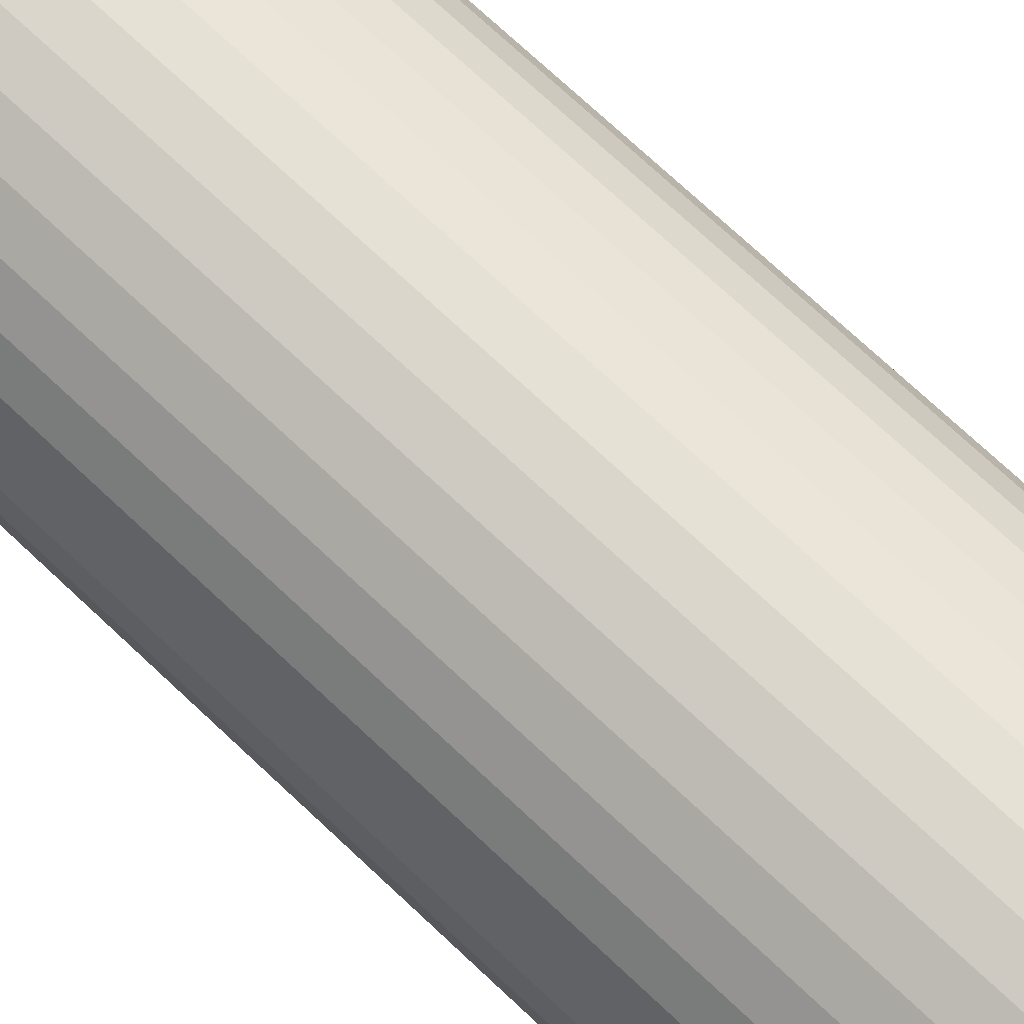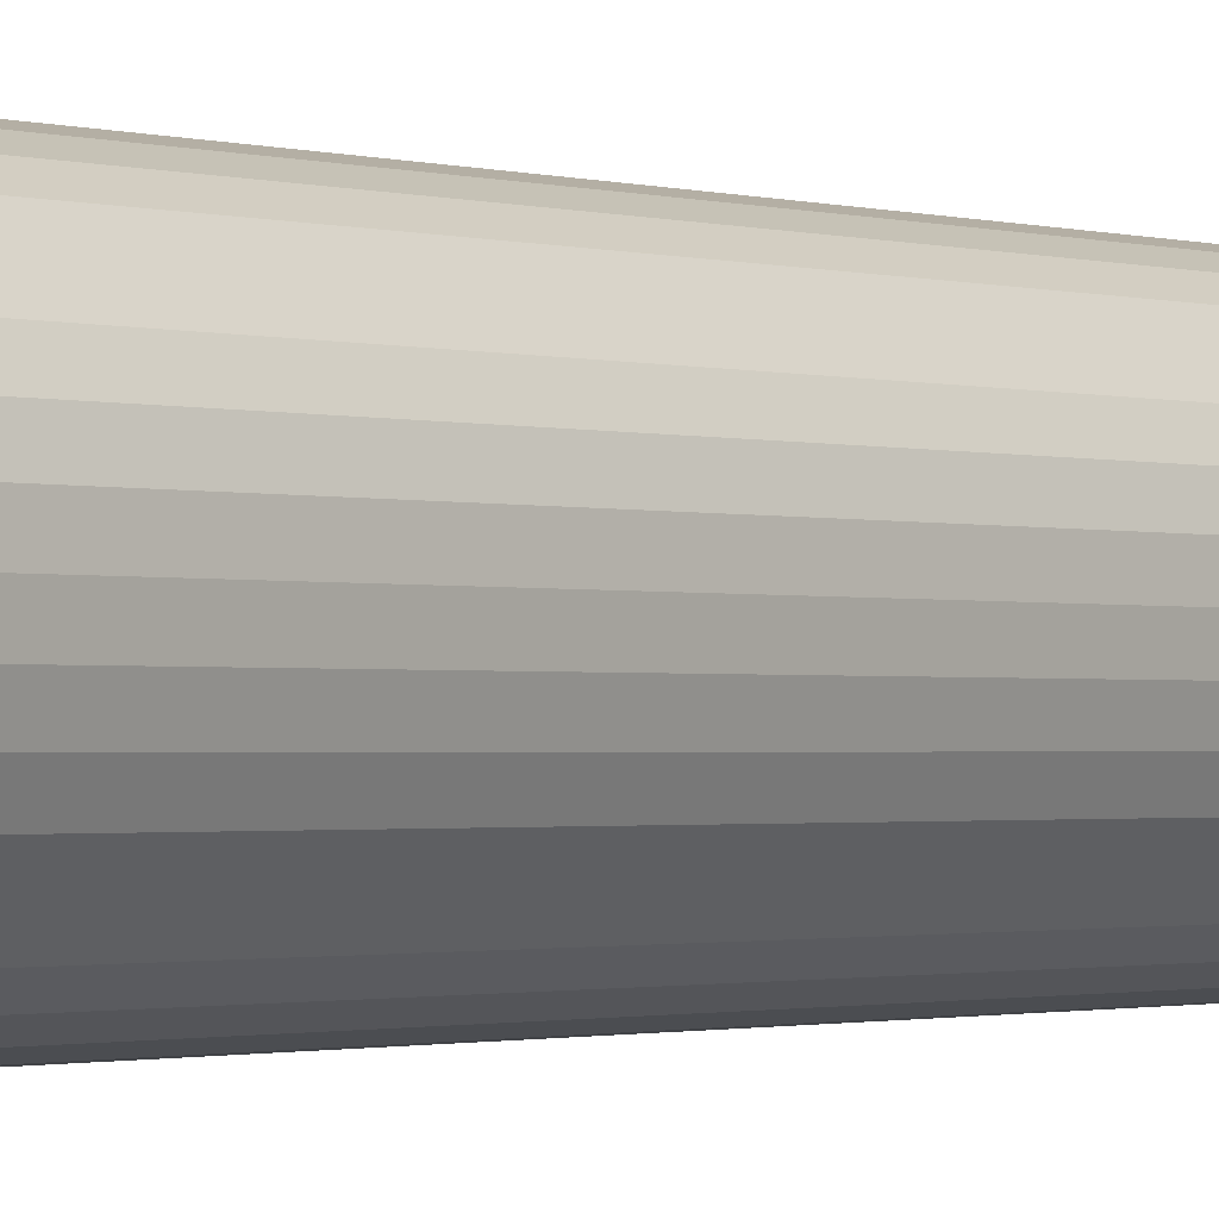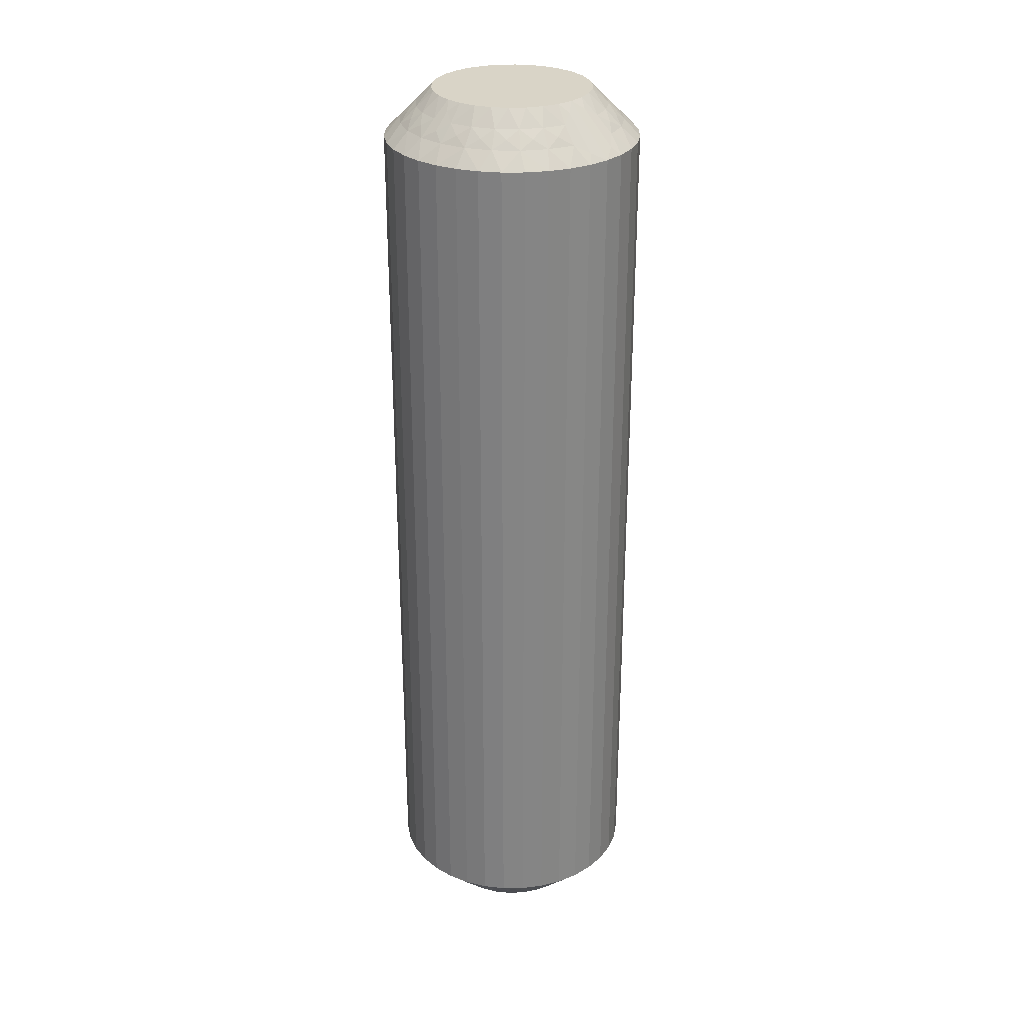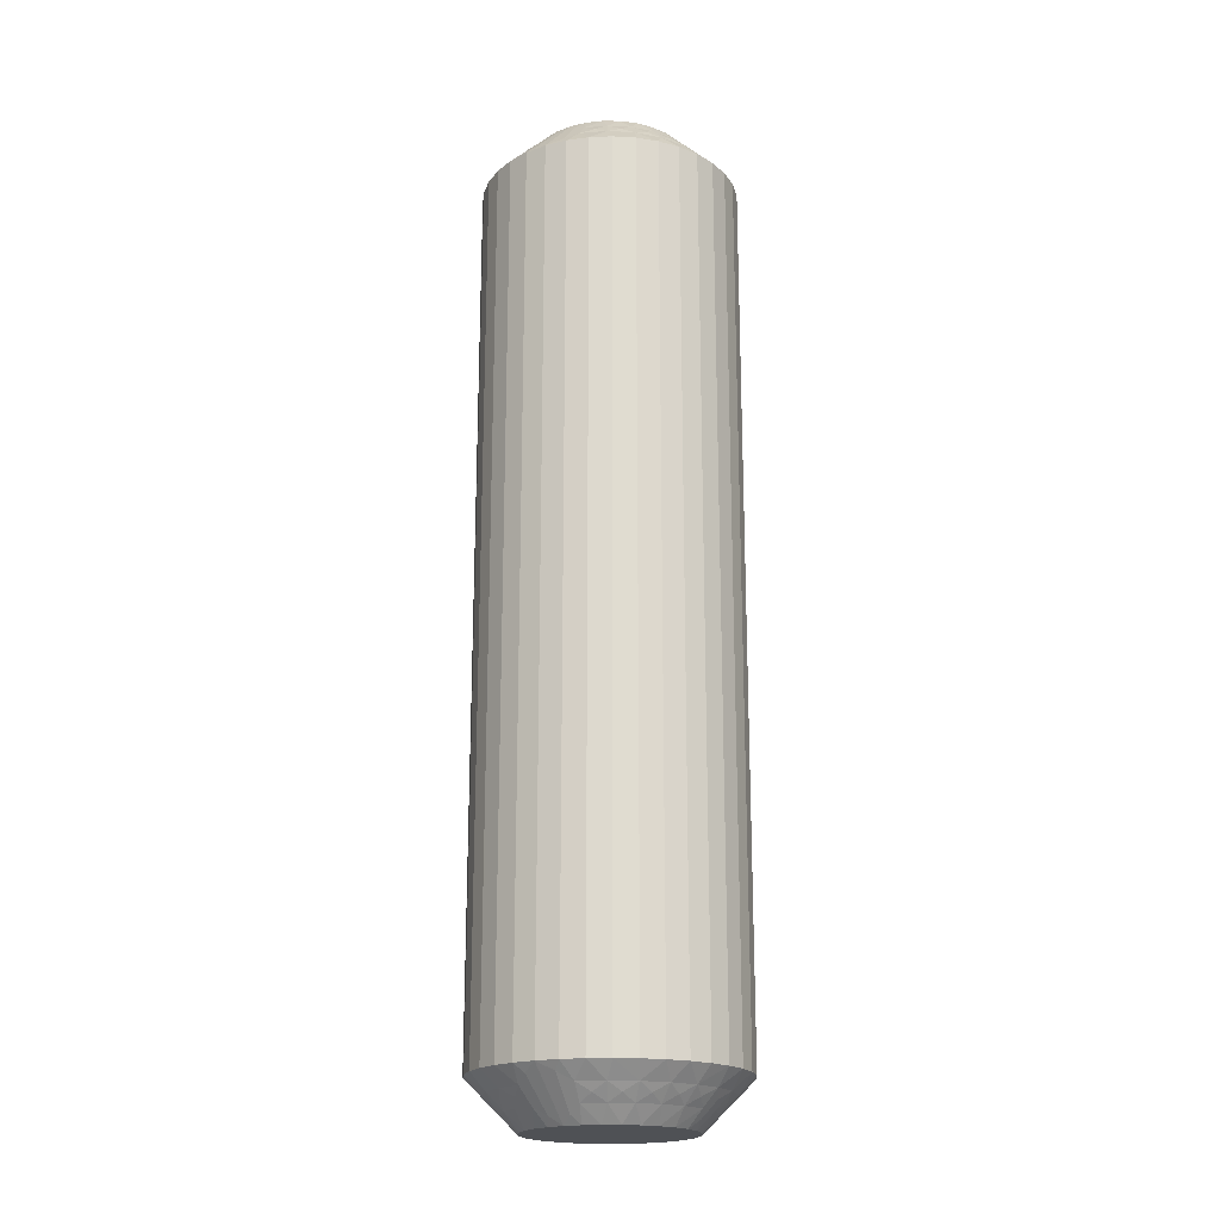
<metadata>
{"format":"obj","ext":"obj","renderer":"f3d","projection":"perspective","resolution":1024,"background":"white","views":[{"elev":69.5,"azim":133.8,"up":"+Y"},{"elev":-1.2,"azim":39.9,"up":"+Y"},{"elev":28.6,"azim":-35.1,"up":"+Z"},{"elev":-19.7,"azim":39.4,"up":"+Z"}]}
</metadata>
<code>
v 370.1 376 -35.25
v 370.2 376.4 -35.5
v 369.8 376.2 -35
v 370.6 376.1 -35.75
v 370.9 375.7 -36
v 370.7 376.5 -36
v 370.4 375.7 -35.5
v 368.3 378.3 -35.5
v 367.5 378.5 -35.5
v 368 377.9 -35
v 368.4 378.8 -36
v 368.7 379.2 -36.5
v 368 379.4 -36.5
v 370.6 375.3 -35.75
v 370.3 374.9 -35.5
v 370.8 374.9 -36
v 367.6 379 -36
v 370.5 374.5 -35.75
v 370.6 374 -36
v 370.1 374.3 -35.5
v 370.2 373.8 -35.75
v 368.9 378 -35.5
v 368.4 377.7 -35
v 368.9 377.5 -35
v 369.7 373.6 -35.5
v 370.1 373.3 -36
v 369.7 373.2 -35.75
v 369.5 372.7 -36
v 369.2 373.1 -35.5
v 369.2 378.5 -36
v 369.3 379 -36.5
v 369.1 372.7 -35.75
v 368.8 372.3 -36
v 369.9 378.6 -36.5
v 368.6 372.7 -35.5
v 368.2 372.9 -35.25
v 368.3 373.2 -35
v 367.8 373 -35
v 369.5 377.6 -35.5
v 368.3 372.6 -35.5
v 368.1 371.5 -36.5
v 369.3 377.1 -35
v 368.5 371.9 -36.25
v 368.8 371.7 -36.5
v 369.8 378 -36
v 370.4 378.1 -36.5
v 369.9 377 -35.5
v 369.6 376.7 -35
v 370.4 377.3 -36
v 370.8 377.5 -36.5
v 371.1 376.9 -36.5
v 371.3 376.2 -36.5
v 369.9 375.7 -35
v 369.8 375.1 -35
v 371.4 375.5 -36.5
v 369.7 374.6 -35
v 371.3 374.8 -36.5
v 371.1 374.1 -36.5
v 369.5 374.2 -35
v 370.8 373.5 -36.5
v 369.2 373.8 -35
v 370.5 372.9 -36.5
v 370 372.4 -36.5
v 368.8 373.4 -35
v 369.4 372 -36.5
v 367.2 378.2 -35.25
v 366.9 377.9 -35
v 367.4 378 -35
v 367.2 378.5 -35.5
v 366.6 379.4 -36.5
v 367.1 379.2 -36.25
v 367.3 379.5 -36.5
v 367.9 378.7 -35.75
v 368.7 378.4 -35.75
v 369.4 378 -35.75
v 369.9 377.5 -35.75
v 370.3 376.8 -35.75
v 370.1 376 -64.75
v 369.8 376.2 -65
v 370.2 376.4 -64.5
v 369.2 373.1 -64.5
v 368.8 373.4 -65
v 369.2 373.8 -65
v 370.4 375.7 -64.5
v 369.9 375.7 -65
v 370.6 376.1 -64.25
v 370.7 376.5 -64
v 370.9 375.7 -64
v 368.6 372.7 -64.5
v 369.5 372.7 -64
v 370 372.4 -63.5
v 369.4 372 -63.5
v 370.3 376.8 -64.25
v 369.9 377 -64.5
v 370.4 377.3 -64
v 368.8 372.3 -64
v 369.9 377.5 -64.25
v 369.8 378 -64
v 369.5 377.6 -64.5
v 369.4 378 -64.25
v 369.7 373.6 -64.5
v 369.5 374.2 -65
v 368.9 378 -64.5
v 369.2 378.5 -64
v 368.7 378.4 -64.25
v 368.4 378.8 -64
v 368.3 378.3 -64.5
v 370.1 373.3 -64
v 370.5 372.9 -63.5
v 367.9 378.7 -64.25
v 367.6 379 -64
v 370.8 373.5 -63.5
v 367.5 378.5 -64.5
v 367.2 378.2 -64.75
v 367.4 378 -65
v 366.9 377.9 -65
v 370.1 374.3 -64.5
v 367.2 378.5 -64.5
v 366.6 379.4 -63.5
v 369.7 374.6 -65
v 367.1 379.2 -63.75
v 367.3 379.5 -63.5
v 370.6 374 -64
v 371.1 374.1 -63.5
v 370.3 374.9 -64.5
v 369.8 375.1 -65
v 370.8 374.9 -64
v 371.3 374.8 -63.5
v 371.4 375.5 -63.5
v 371.3 376.2 -63.5
v 369.6 376.7 -65
v 371.1 376.9 -63.5
v 369.3 377.1 -65
v 370.8 377.5 -63.5
v 370.4 378.1 -63.5
v 368.9 377.5 -65
v 369.9 378.6 -63.5
v 368.4 377.7 -65
v 369.3 379 -63.5
v 368.7 379.2 -63.5
v 368 377.9 -65
v 368 379.4 -63.5
v 368.2 372.9 -64.75
v 367.8 373 -65
v 368.3 373.2 -65
v 368.3 372.6 -64.5
v 368.1 371.5 -63.5
v 368.5 371.9 -63.75
v 368.8 371.7 -63.5
v 369.1 372.7 -64.25
v 369.7 373.2 -64.25
v 370.2 373.8 -64.25
v 370.5 374.5 -64.25
v 370.6 375.3 -64.25
v 366 379.2 -63.5
v 366 379.2 -36.5
v 365.3 378.9 -63.5
v 365.3 378.9 -36.5
v 364.8 378.5 -63.5
v 364.8 378.5 -36.5
v 364.3 378 -63.5
v 364.3 378 -36.5
v 363.9 377.4 -63.5
v 363.9 377.4 -36.5
v 363.6 376.8 -63.5
v 363.6 376.8 -36.5
v 363.4 376.1 -63.5
v 363.4 376.1 -36.5
v 363.4 375.4 -63.5
v 363.4 375.4 -36.5
v 363.4 374.7 -63.5
v 363.4 374.7 -36.5
v 363.6 374.1 -63.5
v 363.6 374.1 -36.5
v 363.9 373.4 -63.5
v 363.9 373.4 -36.5
v 364.3 372.9 -63.5
v 364.3 372.9 -36.5
v 364.8 372.4 -63.5
v 364.8 372.4 -36.5
v 365.4 372 -63.5
v 365.4 372 -36.5
v 366 371.7 -63.5
v 366 371.7 -36.5
v 366.7 371.5 -63.5
v 366.7 371.5 -36.5
v 367.4 371.5 -63.5
v 367.4 371.5 -36.5
v 366 377.5 -65
v 366.4 377.8 -65
v 365.5 373.9 -65
v 367.3 373 -65
v 366.8 373 -65
v 366.3 373.2 -65
v 365.8 373.5 -65
v 365.2 374.3 -65
v 365 374.8 -65
v 364.9 375.3 -65
v 364.9 375.8 -65
v 365 376.3 -65
v 365.2 376.8 -65
v 365.6 377.2 -65
v 366 377.5 -35
v 365.5 373.9 -35
v 365 374.8 -35
v 365.2 374.3 -35
v 365.2 376.8 -35
v 365.6 377.2 -35
v 365 376.3 -35
v 364.9 375.8 -35
v 364.9 375.3 -35
v 365.8 373.5 -35
v 366.3 373.2 -35
v 366.8 373 -35
v 367.3 373 -35
v 366.4 377.8 -35
v 364.7 375 -64.75
v 365.5 377.8 -64.5
v 364.5 374.6 -64.5
v 364.4 375.3 -64.5
v 364.2 374.9 -64.25
v 363.9 375.3 -64
v 364 374.4 -64
v 366.1 378.2 -64.5
v 365.2 378.2 -64
v 364.4 374.1 -64.25
v 364.8 373.9 -64.5
v 364.4 373.7 -64
v 365.9 378.7 -64
v 364.8 373.5 -64.25
v 364.9 373 -64
v 365.2 373.4 -64.5
v 365 377.3 -64.5
v 365.4 372.9 -64.25
v 365.8 372.9 -64.5
v 365.6 372.5 -64
v 366 372.5 -64.25
v 366.5 372.6 -64.5
v 366.3 372.1 -64
v 364.6 377.6 -64
v 366.8 372.3 -64.25
v 367.2 372.5 -64.5
v 367.2 372 -64
v 367.5 372.7 -64.75
v 364.6 376.7 -64.5
v 367.6 372.5 -64.5
v 367.6 371.7 -63.75
v 364.2 376.9 -64
v 364.4 376 -64.5
v 363.9 376.1 -64
v 366.5 378.1 -64.75
v 366.5 378.3 -64.5
v 366.2 379.1 -63.75
v 365.7 378.3 -64.25
v 365.1 377.8 -64.25
v 364.6 377.2 -64.25
v 364.3 376.4 -64.25
v 364.1 375.7 -64.25
v 364.7 375 -35.25
v 364.4 375.3 -35.5
v 364.5 374.6 -35.5
v 364.2 374.9 -35.75
v 364 374.4 -36
v 363.9 375.3 -36
v 366.5 372.6 -35.5
v 367.2 372.5 -35.5
v 366.3 372.1 -36
v 364.1 375.7 -35.75
v 364.4 376 -35.5
v 363.9 376.1 -36
v 367.2 372 -36
v 364.3 376.4 -35.75
v 364.2 376.9 -36
v 364.6 376.7 -35.5
v 365.8 372.9 -35.5
v 364.6 377.2 -35.75
v 365 377.3 -35.5
v 364.6 377.6 -36
v 365.1 377.8 -35.75
v 365.5 377.8 -35.5
v 365.2 378.2 -36
v 365.6 372.5 -36
v 365.7 378.3 -35.75
v 366.1 378.2 -35.5
v 365.9 378.7 -36
v 366.5 378.1 -35.25
v 365.2 373.4 -35.5
v 366.5 378.3 -35.5
v 366.2 379.1 -36.25
v 364.9 373 -36
v 364.8 373.9 -35.5
v 364.4 373.7 -36
v 367.5 372.7 -35.25
v 367.6 372.5 -35.5
v 367.6 371.7 -36.25
v 366.8 372.3 -35.75
v 366 372.5 -35.75
v 365.4 372.9 -35.75
v 364.8 373.5 -35.75
v 364.4 374.1 -35.75
f 1 2 3
f 4 5 6
f 4 6 2
f 4 7 5
f 8 9 10
f 4 1 7
f 4 2 1
f 11 12 13
f 14 7 15
f 14 16 5
f 14 5 7
f 11 13 17
f 14 15 16
f 18 19 16
f 18 20 19
f 18 15 20
f 18 16 15
f 21 19 20
f 22 23 24
f 21 25 26
f 21 26 19
f 21 20 25
f 22 8 23
f 27 28 26
f 27 26 25
f 27 25 29
f 27 29 28
f 30 31 12
f 32 33 28
f 30 34 31
f 32 28 29
f 32 29 35
f 32 35 33
f 36 35 37
f 36 37 38
f 30 12 11
f 39 22 24
f 40 38 41
f 39 24 42
f 40 35 36
f 40 36 38
f 40 33 35
f 43 41 44
f 43 44 33
f 45 46 34
f 43 40 41
f 43 33 40
f 45 34 30
f 47 42 48
f 47 39 42
f 49 50 46
f 49 51 50
f 49 46 45
f 2 48 3
f 2 47 48
f 6 52 51
f 6 51 49
f 7 53 54
f 5 55 52
f 5 52 6
f 15 54 56
f 15 7 54
f 16 57 55
f 16 58 57
f 16 55 5
f 20 56 59
f 20 15 56
f 19 58 16
f 19 60 58
f 25 59 61
f 25 20 59
f 26 60 19
f 26 62 60
f 26 63 62
f 29 61 64
f 29 25 61
f 28 63 26
f 28 65 63
f 35 64 37
f 35 29 64
f 33 65 28
f 33 44 65
f 66 67 68
f 66 68 9
f 69 70 67
f 69 67 66
f 69 66 9
f 69 9 17
f 71 72 70
f 71 70 69
f 71 69 17
f 71 17 72
f 73 9 8
f 73 11 17
f 73 17 9
f 73 8 11
f 74 8 22
f 74 30 11
f 74 22 30
f 74 11 8
f 9 68 10
f 75 45 30
f 75 30 22
f 75 22 39
f 75 39 45
f 76 47 49
f 76 49 45
f 76 45 39
f 76 39 47
f 17 13 72
f 77 47 2
f 77 49 47
f 77 2 6
f 77 6 49
f 1 3 53
f 1 53 7
f 8 10 23
f 78 79 80
f 81 82 83
f 78 84 85
f 86 87 88
f 86 88 84
f 86 80 87
f 81 89 82
f 86 78 80
f 86 84 78
f 90 91 92
f 93 80 94
f 93 95 87
f 93 87 80
f 90 92 96
f 93 94 95
f 97 98 95
f 97 99 98
f 97 94 99
f 97 95 94
f 100 98 99
f 101 83 102
f 100 103 104
f 100 104 98
f 100 99 103
f 101 81 83
f 105 106 104
f 105 104 103
f 105 103 107
f 105 107 106
f 108 109 91
f 110 111 106
f 108 112 109
f 110 106 107
f 110 107 113
f 110 113 111
f 114 113 115
f 114 115 116
f 108 91 90
f 117 101 102
f 118 116 119
f 117 102 120
f 118 113 114
f 118 114 116
f 118 111 113
f 121 119 122
f 121 122 111
f 123 124 112
f 121 118 119
f 121 111 118
f 123 112 108
f 125 120 126
f 125 117 120
f 127 128 124
f 127 129 128
f 127 124 123
f 84 126 85
f 84 125 126
f 88 130 129
f 88 129 127
f 80 79 131
f 87 132 130
f 87 130 88
f 94 131 133
f 94 80 131
f 95 134 132
f 95 135 134
f 95 132 87
f 99 133 136
f 99 94 133
f 98 135 95
f 98 137 135
f 103 136 138
f 103 99 136
f 104 137 98
f 104 139 137
f 104 140 139
f 107 138 141
f 107 103 138
f 106 140 104
f 106 142 140
f 113 141 115
f 113 107 141
f 111 142 106
f 111 122 142
f 143 144 145
f 143 145 89
f 146 147 144
f 146 144 143
f 146 143 89
f 146 89 96
f 148 149 147
f 148 147 146
f 148 146 96
f 148 96 149
f 150 89 81
f 150 90 96
f 150 96 89
f 150 81 90
f 151 81 101
f 151 108 90
f 151 101 108
f 151 90 81
f 89 145 82
f 152 123 108
f 152 108 101
f 152 101 117
f 152 117 123
f 153 125 127
f 153 127 123
f 153 123 117
f 153 117 125
f 96 92 149
f 154 125 84
f 154 127 125
f 154 84 88
f 154 88 127
f 78 85 79
f 41 147 149
f 44 149 92
f 44 41 149
f 65 92 91
f 65 44 92
f 63 91 109
f 63 65 91
f 62 109 112
f 62 63 109
f 60 112 124
f 60 62 112
f 58 124 128
f 58 60 124
f 57 128 129
f 57 58 128
f 55 129 130
f 55 57 129
f 52 130 132
f 52 55 130
f 51 132 134
f 51 52 132
f 50 134 135
f 50 51 134
f 46 135 137
f 46 50 135
f 34 137 139
f 34 46 137
f 31 139 140
f 31 34 139
f 12 31 140
f 12 140 142
f 13 12 142
f 13 142 122
f 72 13 122
f 72 122 119
f 70 72 119
f 70 119 155
f 156 155 157
f 156 70 155
f 158 157 159
f 158 156 157
f 160 159 161
f 160 158 159
f 162 161 163
f 162 160 161
f 164 163 165
f 164 162 163
f 166 165 167
f 166 164 165
f 168 167 169
f 168 166 167
f 170 169 171
f 170 168 169
f 172 171 173
f 172 170 171
f 174 173 175
f 174 172 173
f 176 175 177
f 176 174 175
f 178 177 179
f 178 176 177
f 180 179 181
f 180 178 179
f 182 181 183
f 182 180 181
f 184 182 183
f 184 183 185
f 186 184 185
f 186 185 187
f 188 186 187
f 188 187 147
f 41 188 147
f 136 189 190
f 136 190 116
f 136 116 115
f 136 115 141
f 136 141 138
f 136 133 131
f 136 131 79
f 136 144 191
f 136 82 144
f 136 120 82
f 136 191 189
f 136 79 120
f 192 193 194
f 192 194 195
f 144 195 191
f 144 192 195
f 82 145 144
f 120 102 83
f 120 83 82
f 189 191 196
f 189 196 197
f 189 197 198
f 189 198 199
f 189 199 200
f 189 200 201
f 189 201 202
f 79 85 126
f 79 126 120
f 68 23 10
f 37 24 38
f 42 24 48
f 56 24 61
f 61 24 37
f 38 24 203
f 48 24 56
f 68 24 23
f 203 24 68
f 204 205 206
f 64 61 37
f 59 56 61
f 207 203 208
f 209 203 207
f 210 203 209
f 211 203 210
f 205 203 211
f 212 203 204
f 213 203 212
f 214 203 213
f 215 203 214
f 38 203 215
f 204 203 205
f 203 67 216
f 53 3 54
f 203 68 67
f 54 48 56
f 3 48 54
f 217 198 197
f 218 189 202
f 217 197 219
f 217 220 198
f 221 222 220
f 221 219 223
f 221 217 219
f 218 224 189
f 221 220 217
f 225 159 157
f 221 223 222
f 226 219 227
f 226 228 223
f 226 223 219
f 225 157 229
f 226 227 228
f 230 231 228
f 230 232 231
f 230 227 232
f 230 228 227
f 233 202 201
f 234 231 232
f 234 235 236
f 234 236 231
f 234 232 235
f 237 235 238
f 233 218 202
f 237 239 236
f 237 236 235
f 237 238 239
f 240 161 159
f 241 242 243
f 240 163 161
f 241 239 238
f 241 243 239
f 241 238 242
f 244 192 144
f 240 159 225
f 245 233 201
f 244 242 192
f 245 201 200
f 246 243 242
f 246 144 147
f 246 244 144
f 246 242 244
f 247 147 187
f 248 165 163
f 247 187 243
f 247 243 246
f 248 163 240
f 247 246 147
f 249 200 199
f 249 245 200
f 250 167 165
f 250 169 167
f 250 165 248
f 220 199 198
f 220 249 199
f 222 171 169
f 222 169 250
f 219 197 196
f 223 171 222
f 223 173 171
f 227 196 191
f 227 219 196
f 228 175 173
f 228 177 175
f 228 173 223
f 232 191 195
f 232 227 191
f 231 177 228
f 231 179 177
f 235 195 194
f 235 232 195
f 236 179 231
f 236 181 179
f 236 183 181
f 238 194 193
f 238 235 194
f 239 183 236
f 239 185 183
f 242 193 192
f 242 238 193
f 243 185 239
f 243 187 185
f 251 116 190
f 251 190 224
f 252 119 116
f 252 251 224
f 252 224 229
f 252 116 251
f 253 155 119
f 253 119 252
f 253 229 155
f 253 252 229
f 254 229 224
f 254 224 218
f 254 225 229
f 254 218 225
f 255 240 225
f 255 218 233
f 255 233 240
f 255 225 218
f 224 190 189
f 256 245 248
f 256 240 233
f 256 233 245
f 256 248 240
f 257 248 245
f 257 249 250
f 257 250 248
f 257 245 249
f 229 157 155
f 258 222 250
f 258 249 220
f 258 220 222
f 258 250 249
f 259 211 260
f 259 261 205
f 262 263 261
f 262 260 264
f 262 259 260
f 265 266 214
f 262 261 259
f 267 184 186
f 262 264 263
f 268 260 269
f 268 270 264
f 268 264 260
f 267 186 271
f 268 269 270
f 272 273 270
f 272 274 273
f 272 269 274
f 272 270 269
f 275 213 212
f 276 273 274
f 276 277 278
f 276 278 273
f 276 274 277
f 279 277 280
f 275 265 213
f 279 281 278
f 279 278 277
f 279 280 281
f 282 182 184
f 283 284 285
f 282 180 182
f 283 281 280
f 283 285 281
f 283 280 284
f 286 216 67
f 282 184 267
f 287 275 212
f 286 284 216
f 287 212 204
f 288 285 284
f 288 67 70
f 288 286 67
f 288 284 286
f 289 70 156
f 290 178 180
f 289 156 285
f 289 285 288
f 290 180 282
f 289 288 70
f 291 204 206
f 291 287 204
f 292 176 178
f 292 174 176
f 292 178 290
f 261 206 205
f 261 291 206
f 263 172 174
f 263 174 292
f 260 211 210
f 264 172 263
f 264 170 172
f 269 210 209
f 269 260 210
f 270 168 170
f 270 166 168
f 270 170 264
f 274 209 207
f 274 269 209
f 273 166 270
f 273 164 166
f 277 207 208
f 277 274 207
f 278 164 273
f 278 162 164
f 278 160 162
f 280 208 203
f 280 277 208
f 281 160 278
f 281 158 160
f 284 203 216
f 284 280 203
f 285 158 281
f 285 156 158
f 293 38 215
f 293 215 266
f 294 41 38
f 294 293 266
f 294 266 271
f 294 38 293
f 295 188 41
f 295 41 294
f 295 271 188
f 295 294 271
f 296 271 266
f 296 266 265
f 296 267 271
f 296 265 267
f 297 282 267
f 297 265 275
f 297 275 282
f 297 267 265
f 266 215 214
f 298 287 290
f 298 282 275
f 298 275 287
f 298 290 282
f 299 290 287
f 299 291 292
f 299 292 290
f 299 287 291
f 271 186 188
f 300 263 292
f 300 291 261
f 300 261 263
f 300 292 291
f 259 205 211
f 265 214 213

</code>
